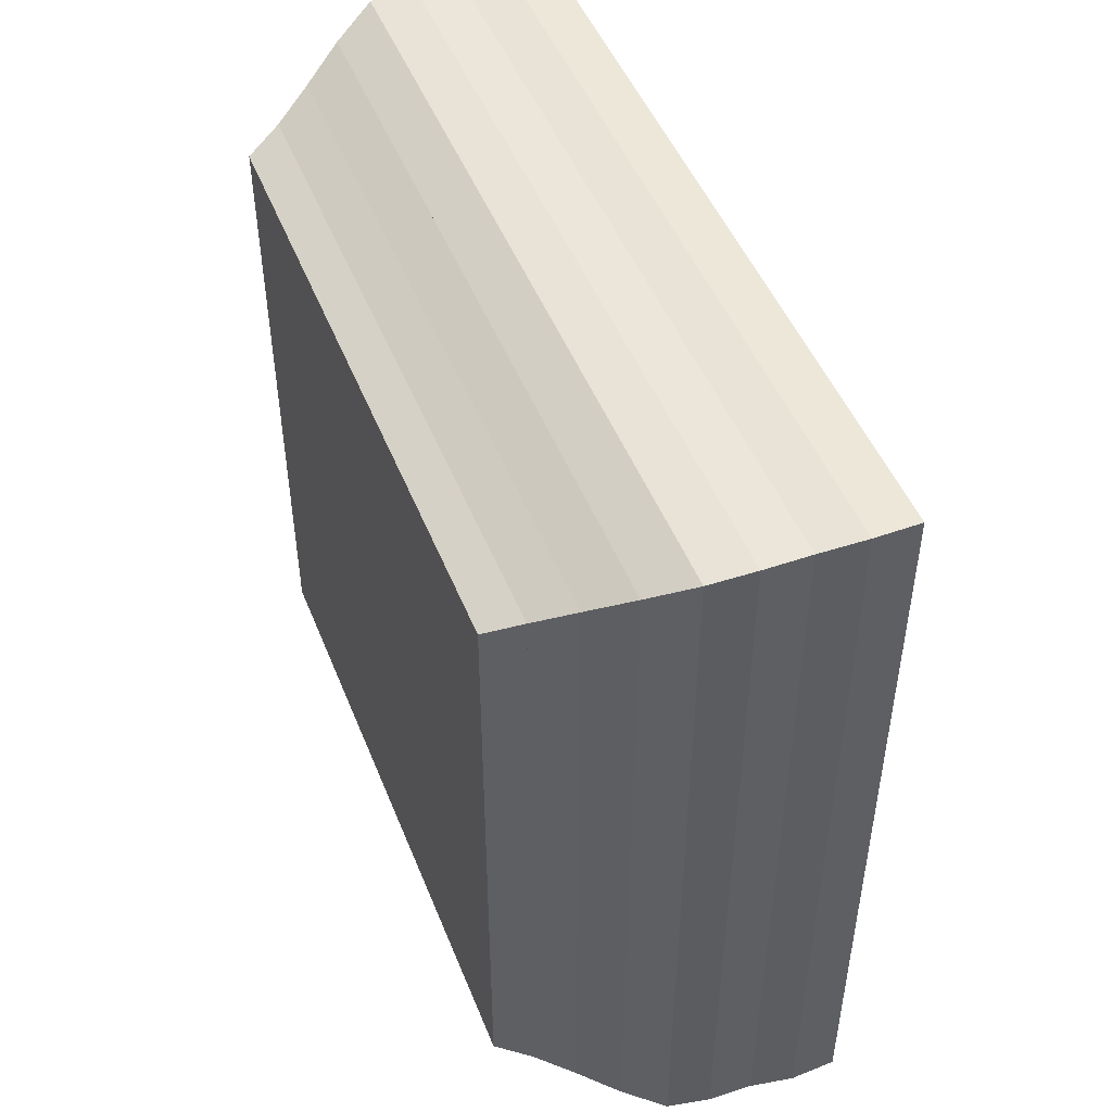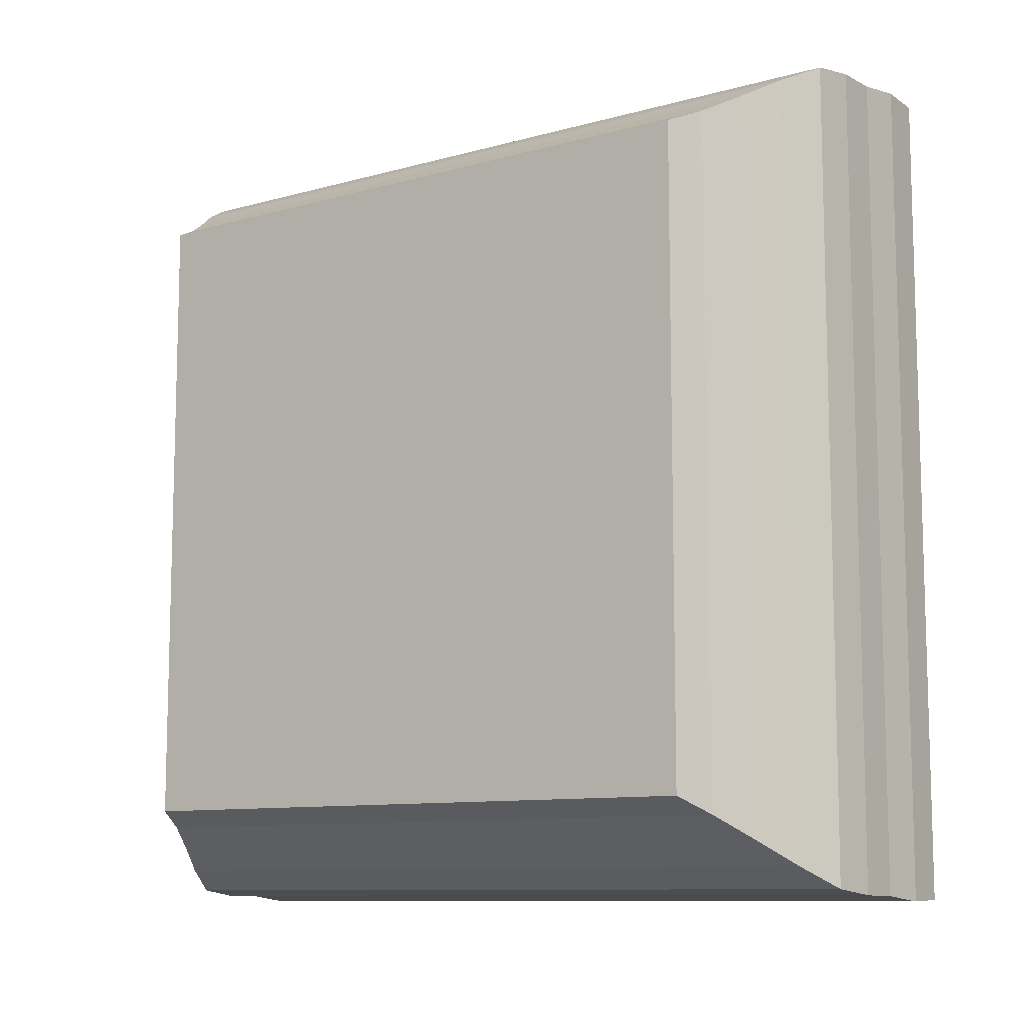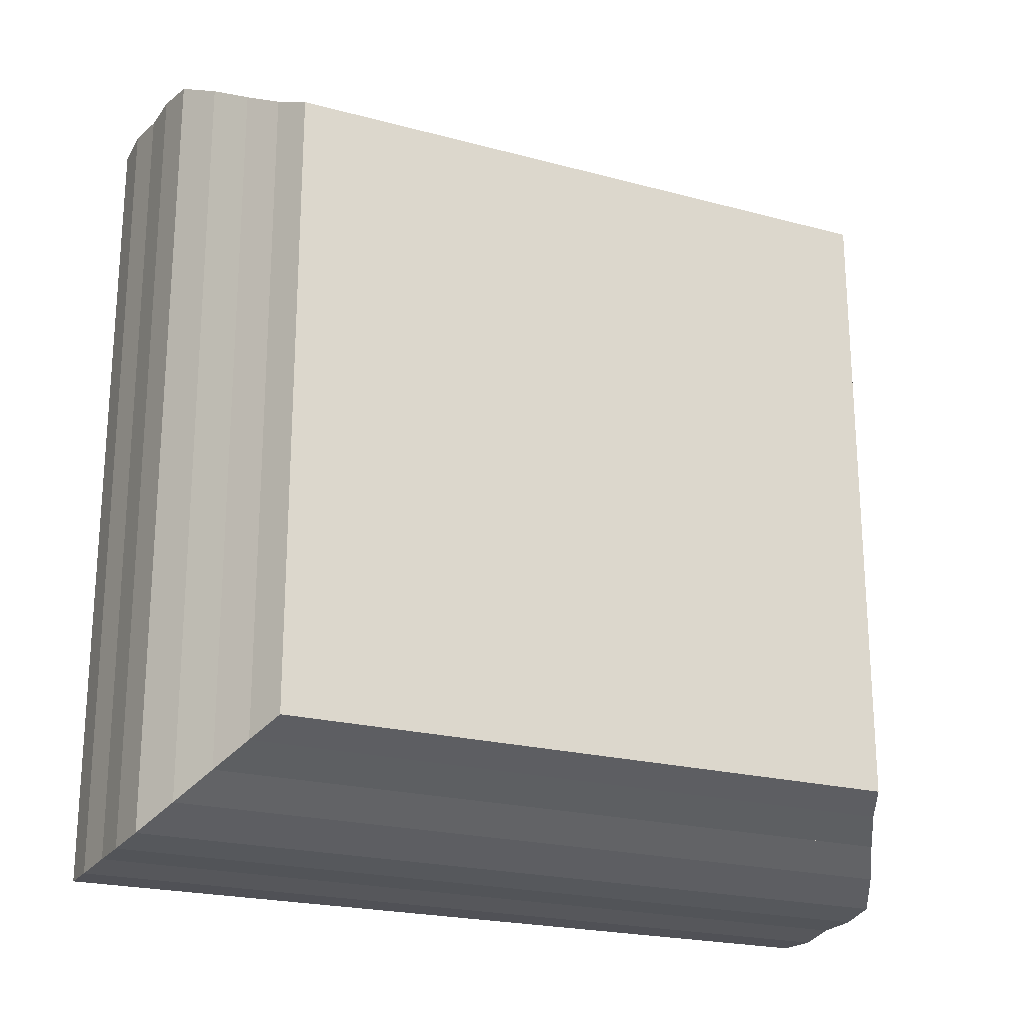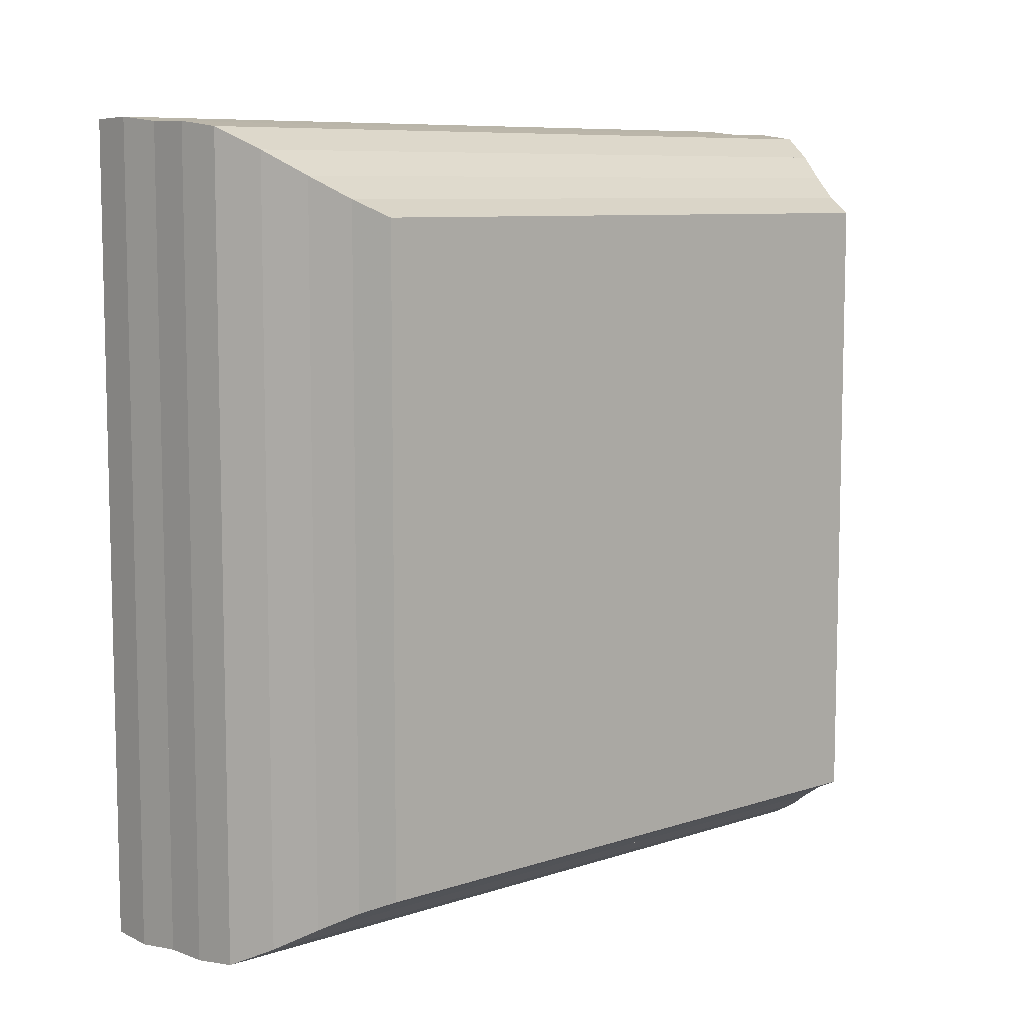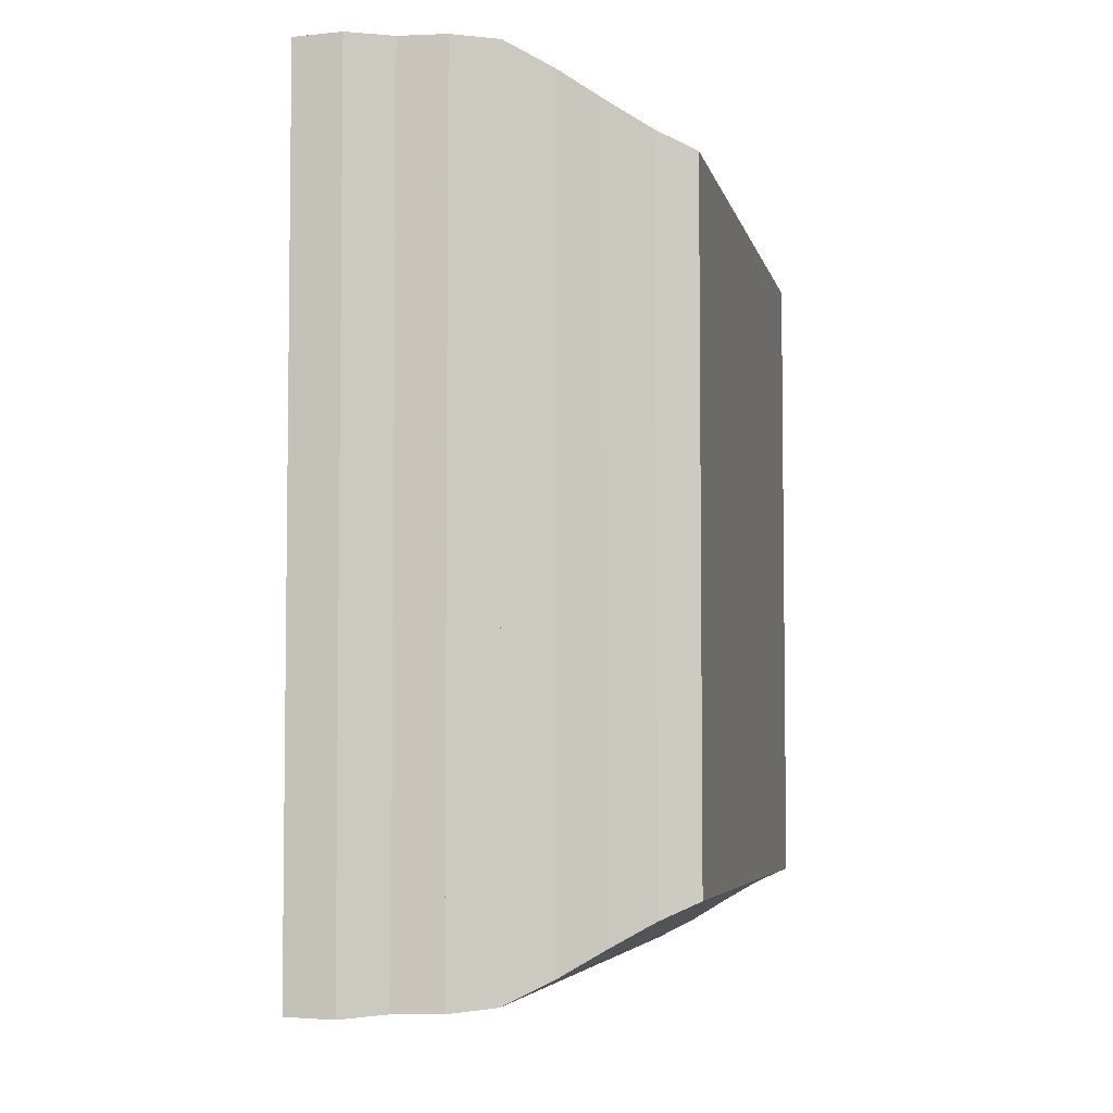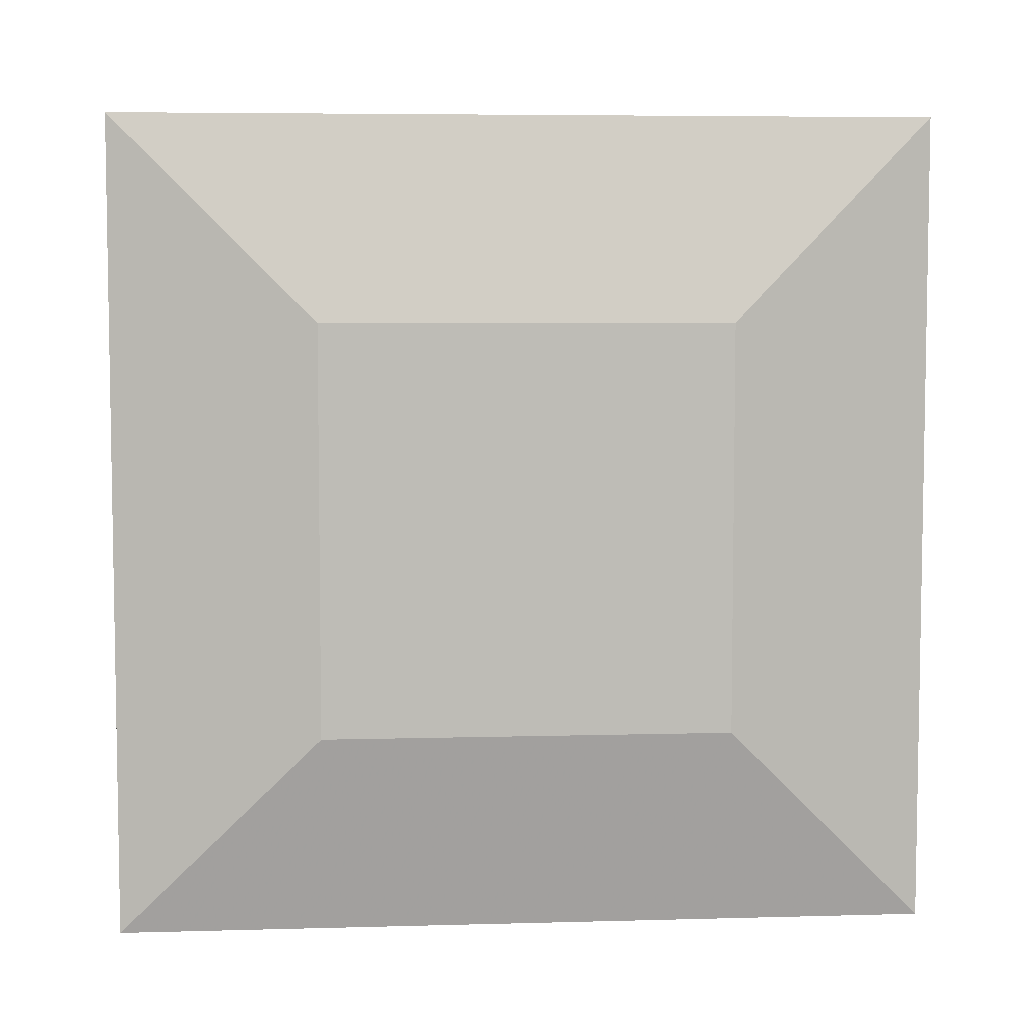
<metadata>
{"format":"obj","ext":"obj","renderer":"f3d","projection":"perspective","resolution":1024,"background":"white","views":[{"elev":48.4,"azim":158.7,"up":"+Z"},{"elev":-9.9,"azim":125.6,"up":"+Y"},{"elev":-21.9,"azim":64.8,"up":"+Y"},{"elev":8.3,"azim":47.9,"up":"+Z"},{"elev":-4.9,"azim":11.7,"up":"+Z"},{"elev":5.9,"azim":-94.8,"up":"+Z"}]}
</metadata>
<code>
v 0 -1 -1
v 0 -1 1
v 0 1 1
v 0 1 -1
v 0.2218 -1.997 -1.997
v 0.2218 -1.997 1.997
v 0.2218 1.997 1.997
v 0.2218 1.997 -1.997
v 0.4445 -2.004 -2.004
v 0.4445 -2.004 2.004
v 0.4445 2.004 2.004
v 0.4445 2.004 -2.004
v 0.6643 -1.979 -1.979
v 0.6643 -1.979 1.979
v 0.6643 1.979 1.979
v 0.6643 1.979 -1.979
v 0.8838 -1.975 -1.975
v 0.8838 -1.975 1.975
v 0.8838 1.975 1.975
v 0.8838 1.975 -1.975
v 1.1 -1.948 -1.948
v 1.1 -1.948 1.948
v 1.1 1.948 1.948
v 1.1 1.948 -1.948
v 1.305 -1.843 -1.843
v 1.305 -1.843 1.843
v 1.305 1.843 1.843
v 1.305 1.843 -1.843
v 1.497 -1.728 -1.728
v 1.497 -1.728 1.728
v 1.497 1.728 1.728
v 1.497 1.728 -1.728
v 1.678 -1.625 -1.625
v 1.678 -1.625 1.625
v 1.678 1.625 1.625
v 1.678 1.625 -1.625
v 1.849 -1.546 -1.546
v 1.849 -1.546 1.546
v 1.849 1.546 1.546
v 1.849 1.546 -1.546
f 1 2 4 5
f 5 6 7 8
f 5 6 2 1
f 6 7 3 2
f 7 8 4 3
f 8 5 1 4
f 9 10 11 12
f 9 10 6 5
f 10 11 7 6
f 11 12 8 7
f 12 9 5 8
f 13 14 15 16
f 13 14 10 9
f 14 15 11 10
f 15 16 12 11
f 16 13 9 12
f 17 18 19 20
f 17 18 14 13
f 18 19 15 14
f 19 20 16 15
f 20 17 13 16
f 21 22 23 24
f 21 22 18 17
f 22 23 19 18
f 23 24 20 19
f 24 21 17 20
f 25 26 27 28
f 25 26 22 21
f 26 27 23 22
f 27 28 24 23
f 28 25 21 24
f 29 30 31 32
f 29 30 26 25
f 30 31 27 26
f 31 32 28 27
f 32 29 25 28
f 33 34 35 36
f 33 34 30 29
f 34 35 31 30
f 35 36 32 31
f 36 33 29 32
f 37 38 39 40
f 37 38 34 33
f 38 39 35 34
f 39 40 36 35
f 40 37 33 36

</code>
